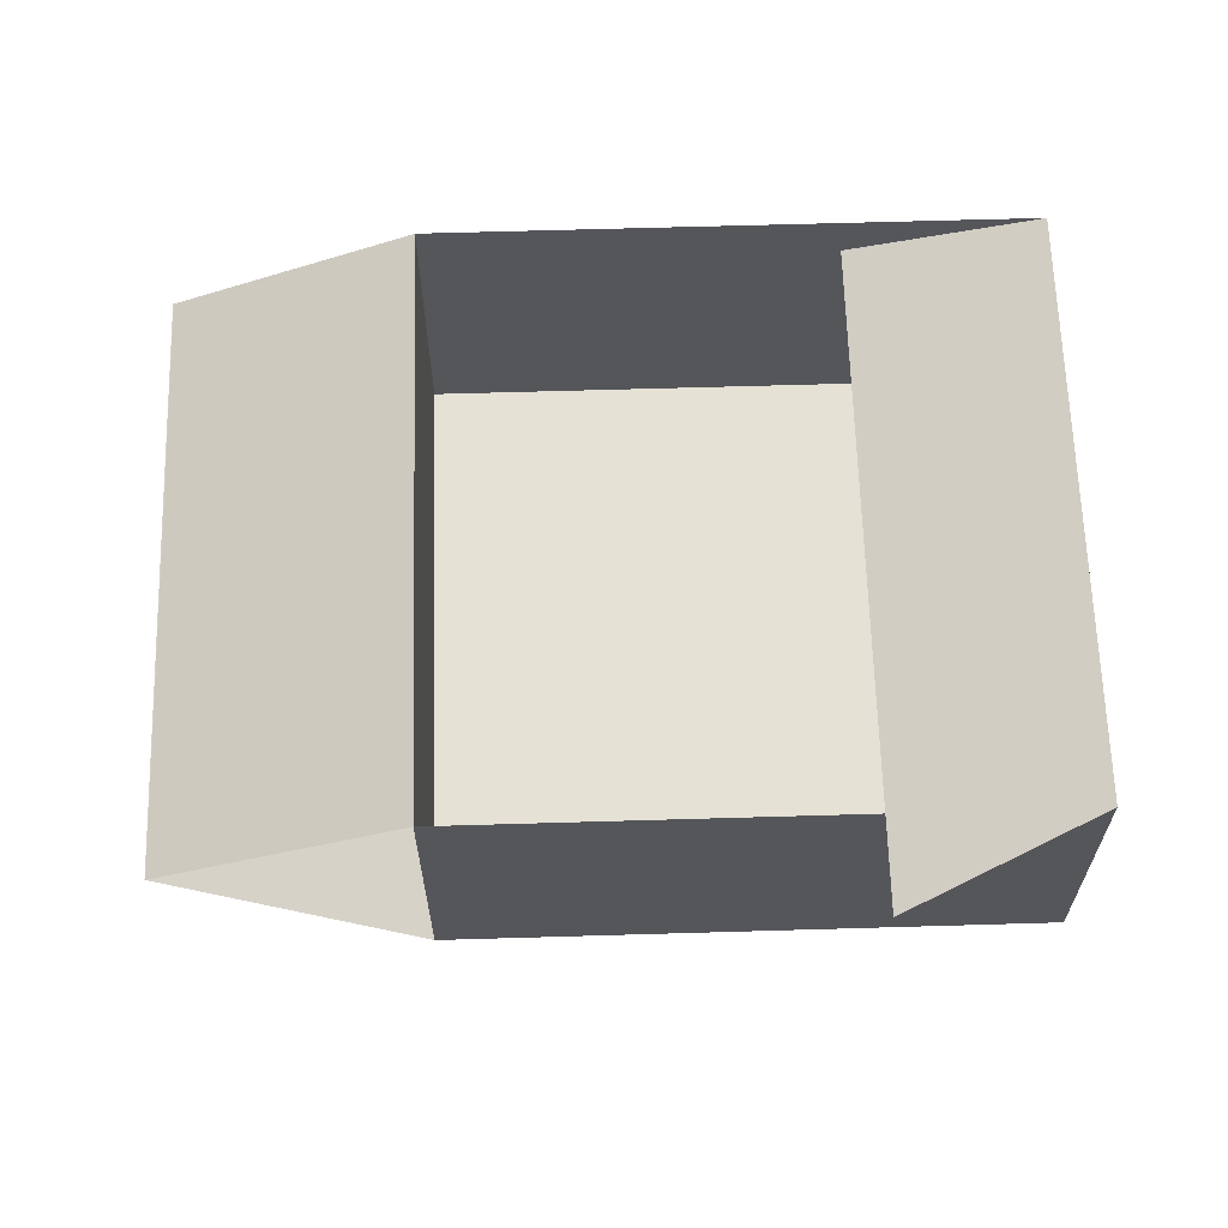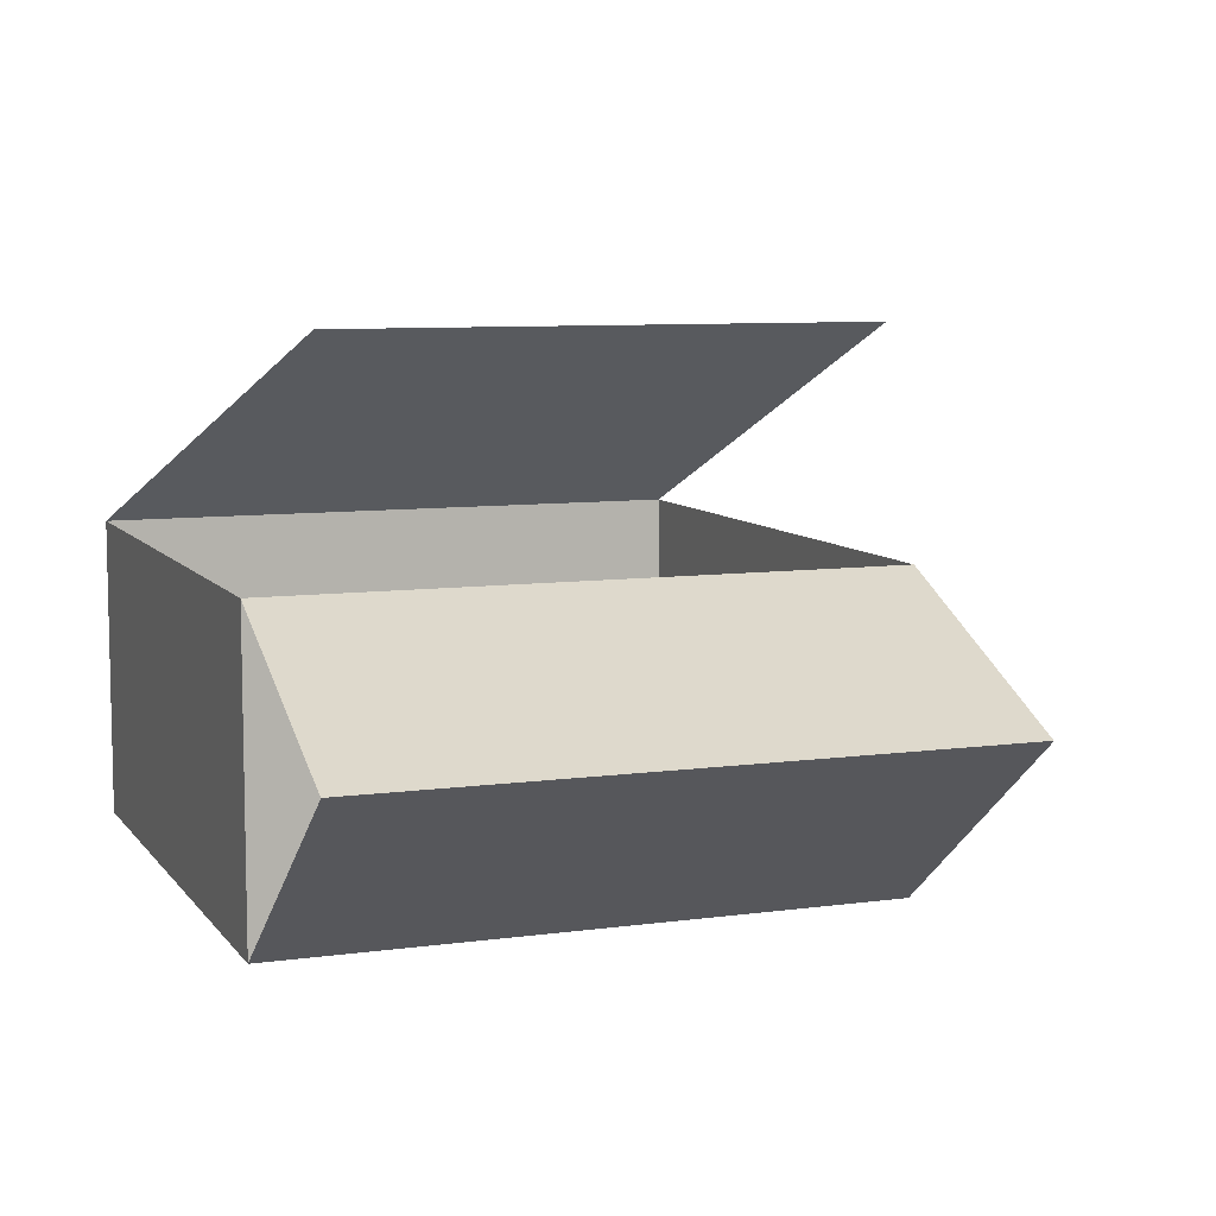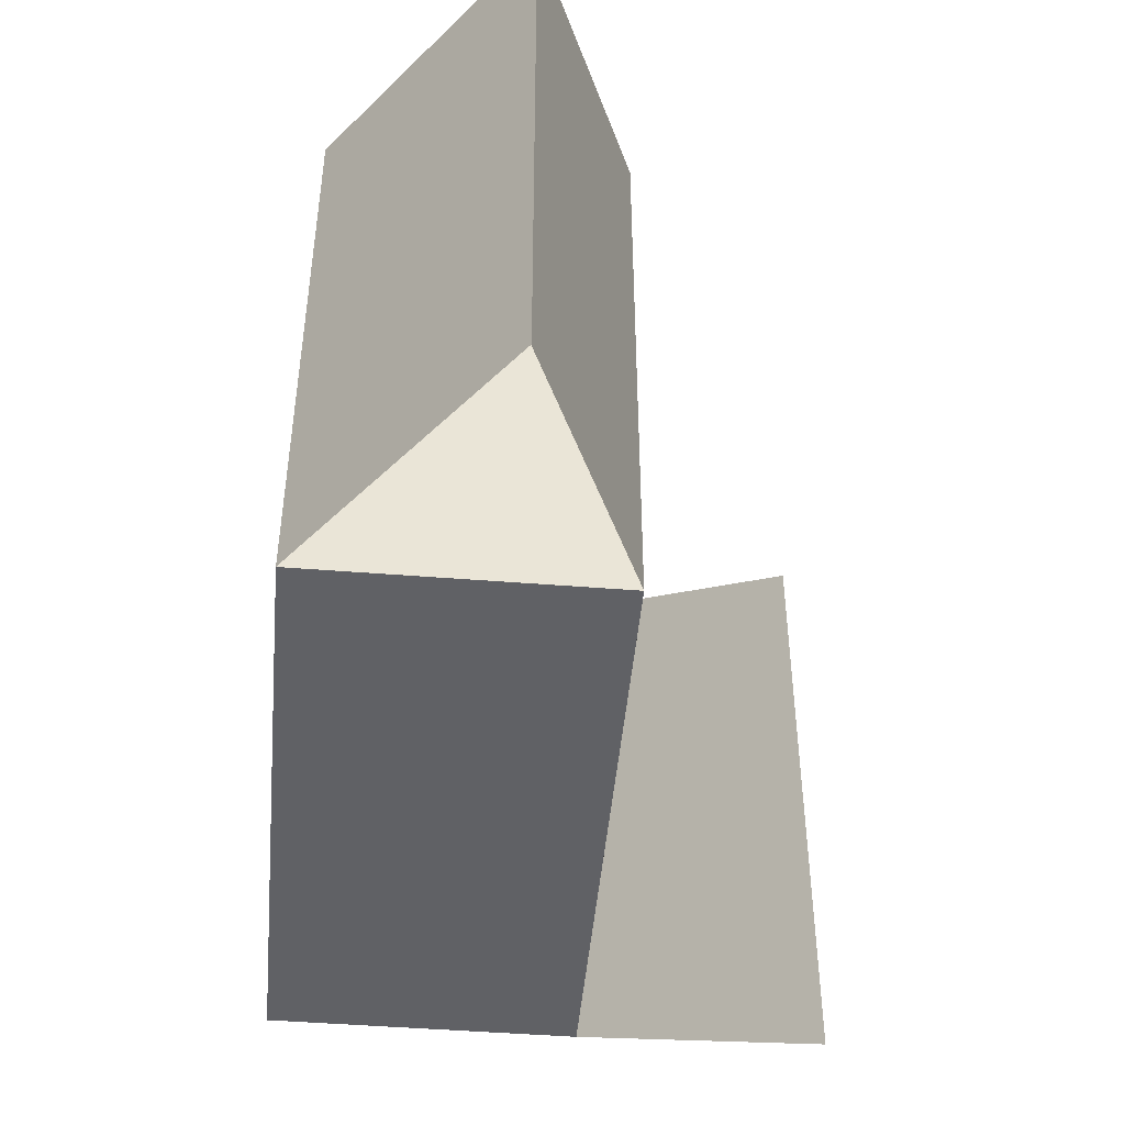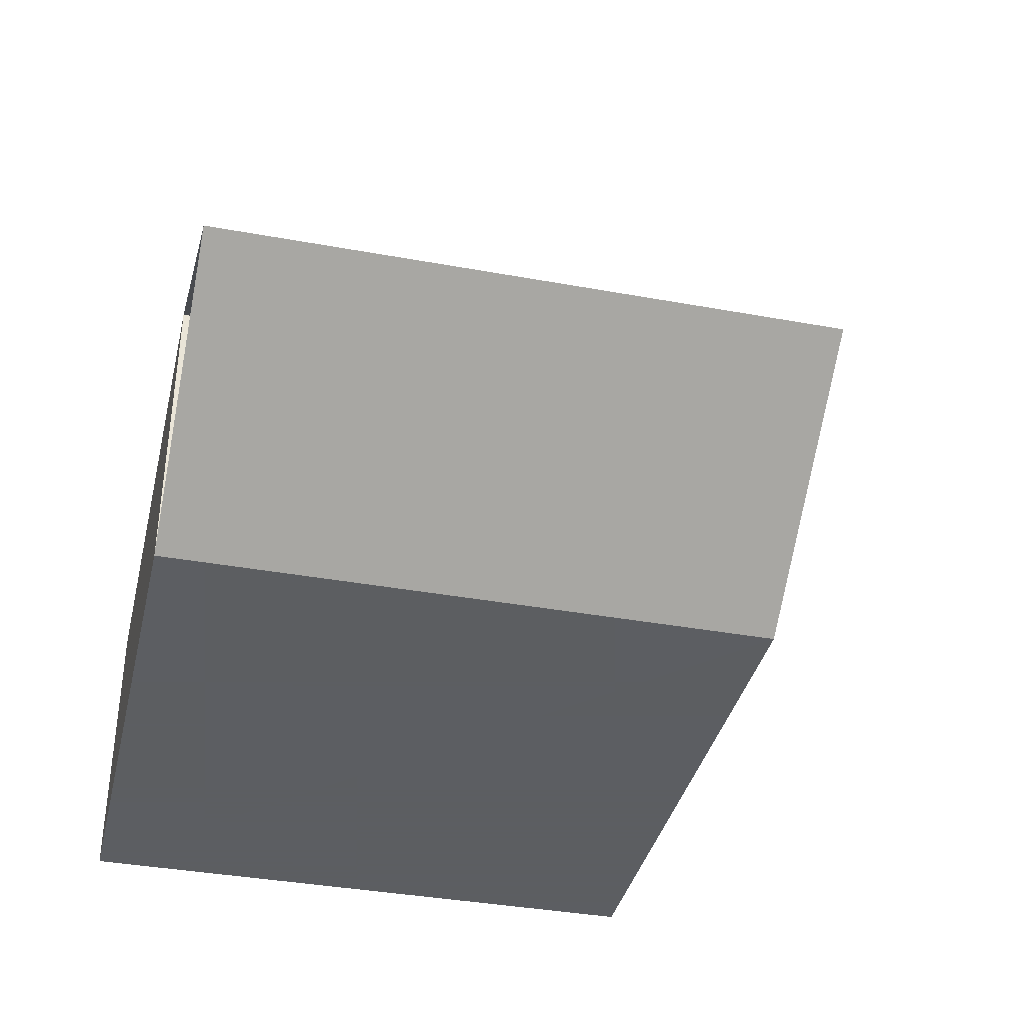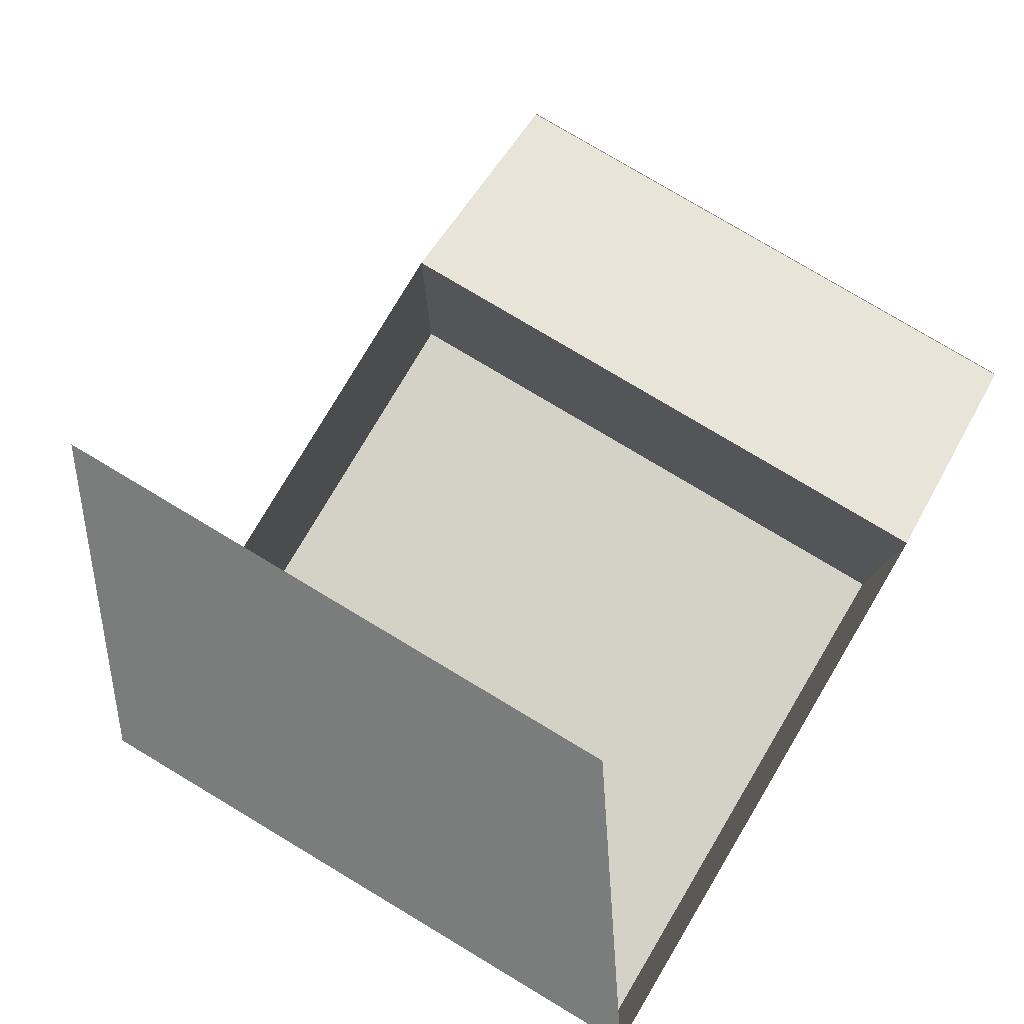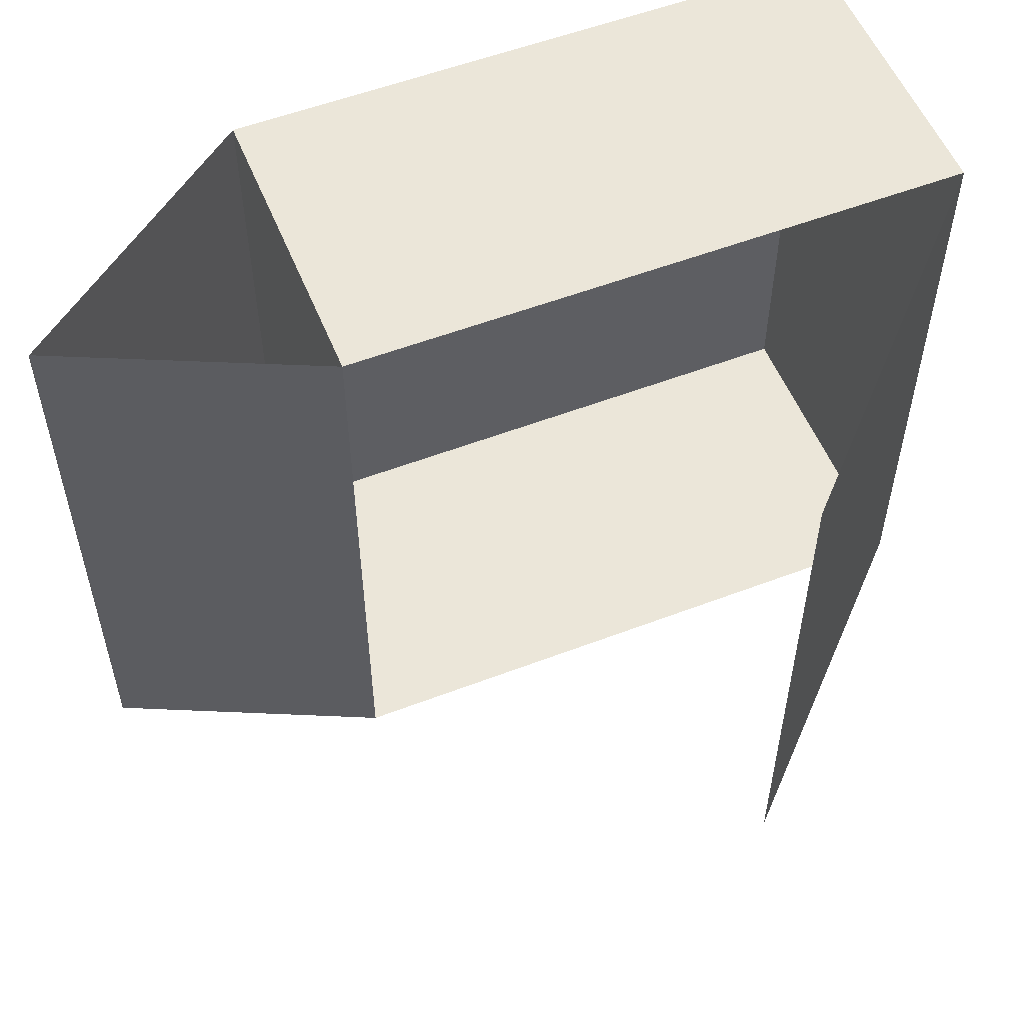
<metadata>
{"format":"obj","ext":"obj","renderer":"f3d","projection":"perspective","resolution":1024,"background":"white","views":[{"elev":64.4,"azim":178.3,"up":"+Y"},{"elev":8.2,"azim":69.2,"up":"+Y"},{"elev":-47.2,"azim":84.9,"up":"+Z"},{"elev":-37.4,"azim":76.8,"up":"+Y"},{"elev":79.8,"azim":-59.2,"up":"+Y"},{"elev":55.1,"azim":158.0,"up":"+Z"}]}
</metadata>
<code>
o Cube
v 1.016 -0.5078 -1.014
v 1.016 -0.5078 1.017
v -1.016 -0.5078 1.017
v -1.016 -0.5078 -1.014
v 1.016 0.5078 -1.014
v 1.016 0.5078 1.017
v -1.016 0.5078 1.017
v -1.016 0.5078 -1.014
v 1.016 0.5078 -1.014
v 1.016 -0.5078 -1.014
v -1.016 -0.5078 -1.014
v -1.016 0.5078 -1.014
v -1.016 -0.5078 1.017
v -1.016 0.5078 1.017
v -1.016 0.5078 -1.014
v -1.016 -0.5078 -1.014
v 1.016 -0.5078 1.017
v 1.016 0.5078 1.017
v -1.016 0.5078 1.017
v -1.016 -0.5078 1.017
v 1.016 -0.5078 -1.014
v 1.016 0.5078 -1.014
v 1.016 0.5078 1.017
v 1.016 -0.5078 1.017
v 1.016 0.5078 -1.014
v -1.016 0.5078 -1.014
v -1.016 0.5078 1.017
v 1.016 0.5078 1.017
v 1.016 -0.5078 -1.014
v 1.016 -0.5078 1.017
v -1.016 -0.5078 1.017
v -1.016 -0.5078 -1.014
v -1.016 3.893 -1.014
v 1.016 -0.5078 -1.014
v 1.016 -0.5078 1.017
v -1.016 0.5078 0.001339
v -0.2637 1.177 -0.5425
v -0.2637 1.177 0.4731
v -0.2637 1.177 -1.558
v 1.845 0.1271 -1.014
v 1.845 0.1271 1.017
v 1.847 0.1282 -1.014
v 1.847 0.1282 1.017
f 1 10 9 5
f 10 1 4 11
f 8 12 11 4
f 5 9 12 8
f 9 10 11 12
f 7 14 13 3
f 4 16 15 8
f 3 13 16 4
f 13 14 15 16
f 6 18 17 2
f 7 19 18 6
f 3 20 19 7
f 2 17 20 3
f 17 18 19 20
f 21 1 5 22
f 6 23 22 5
f 2 24 23 6
f 1 21 24 2
f 21 22 23 24
f 8 26 25 5
f 6 28 27 7
f 5 25 28 6
f 29 1 2 30
f 3 31 30 2
f 4 32 31 3
f 1 29 32 4
f 29 30 31 32
f 21 24 35 34
f 36 15 14
f 7 36 14
f 36 8 15
f 36 27 26
f 8 36 26
f 36 7 27
f 7 36 37 38
f 36 8 39 37
f 5 6 41 40
f 24 21 42 43

</code>
